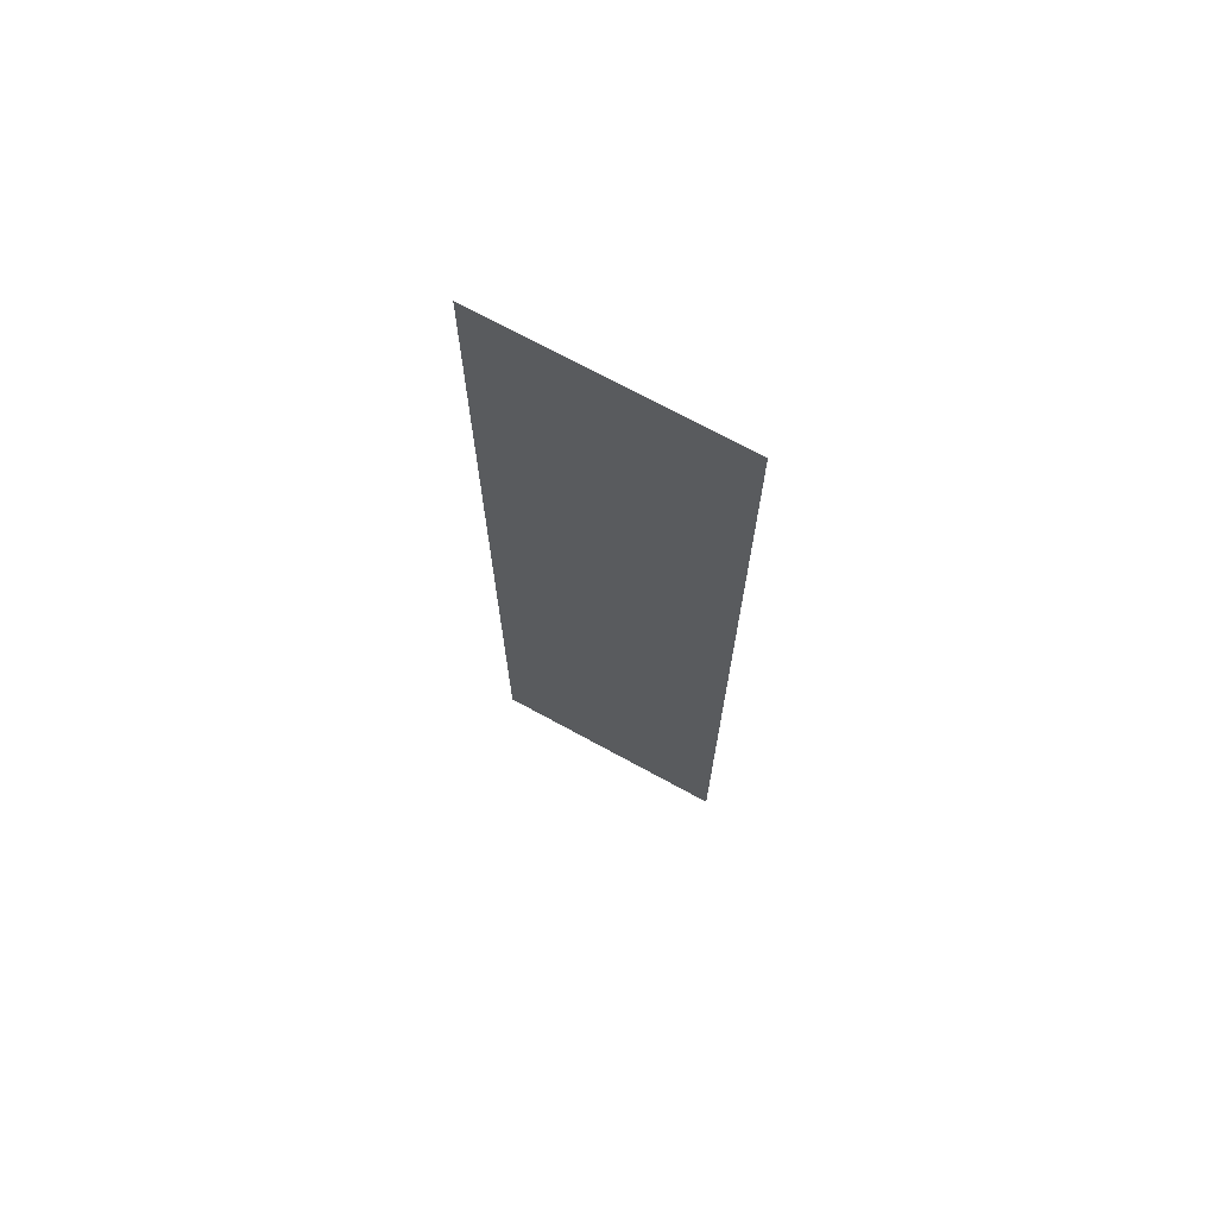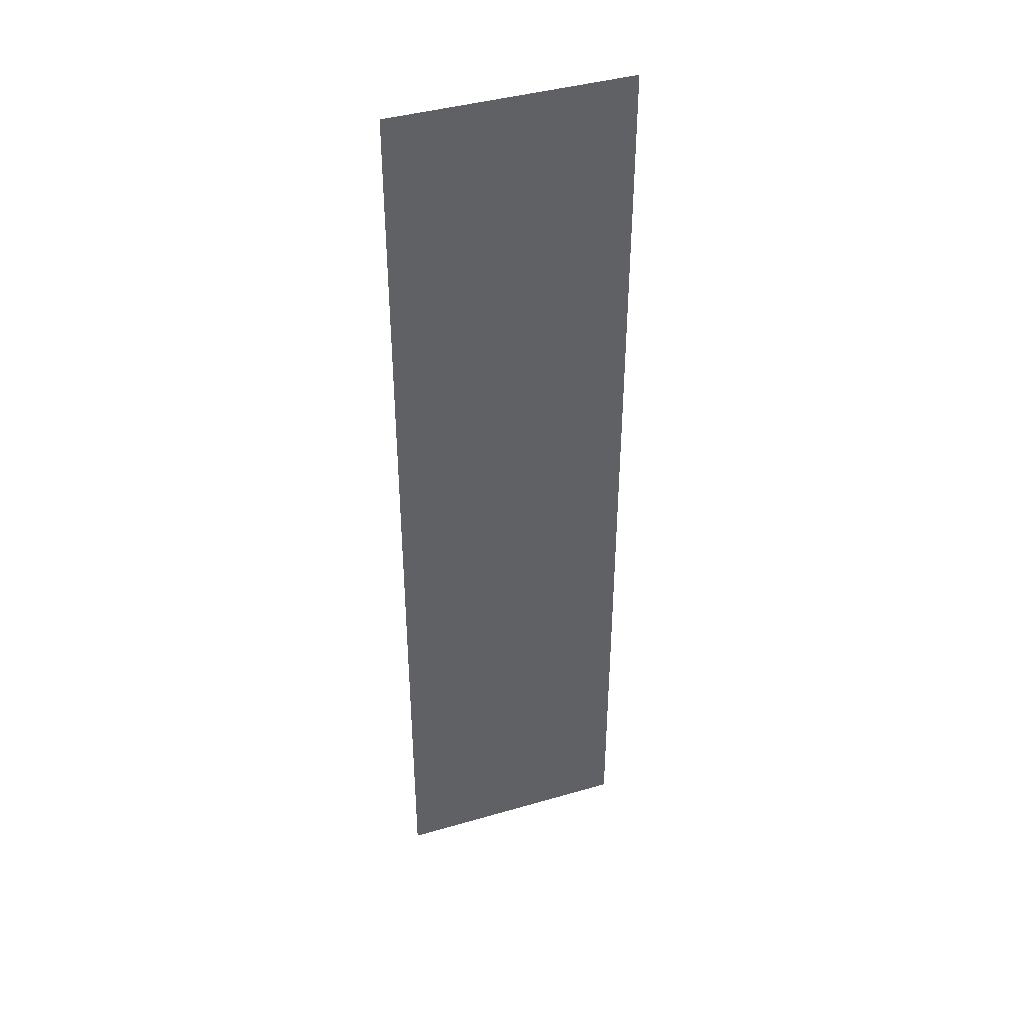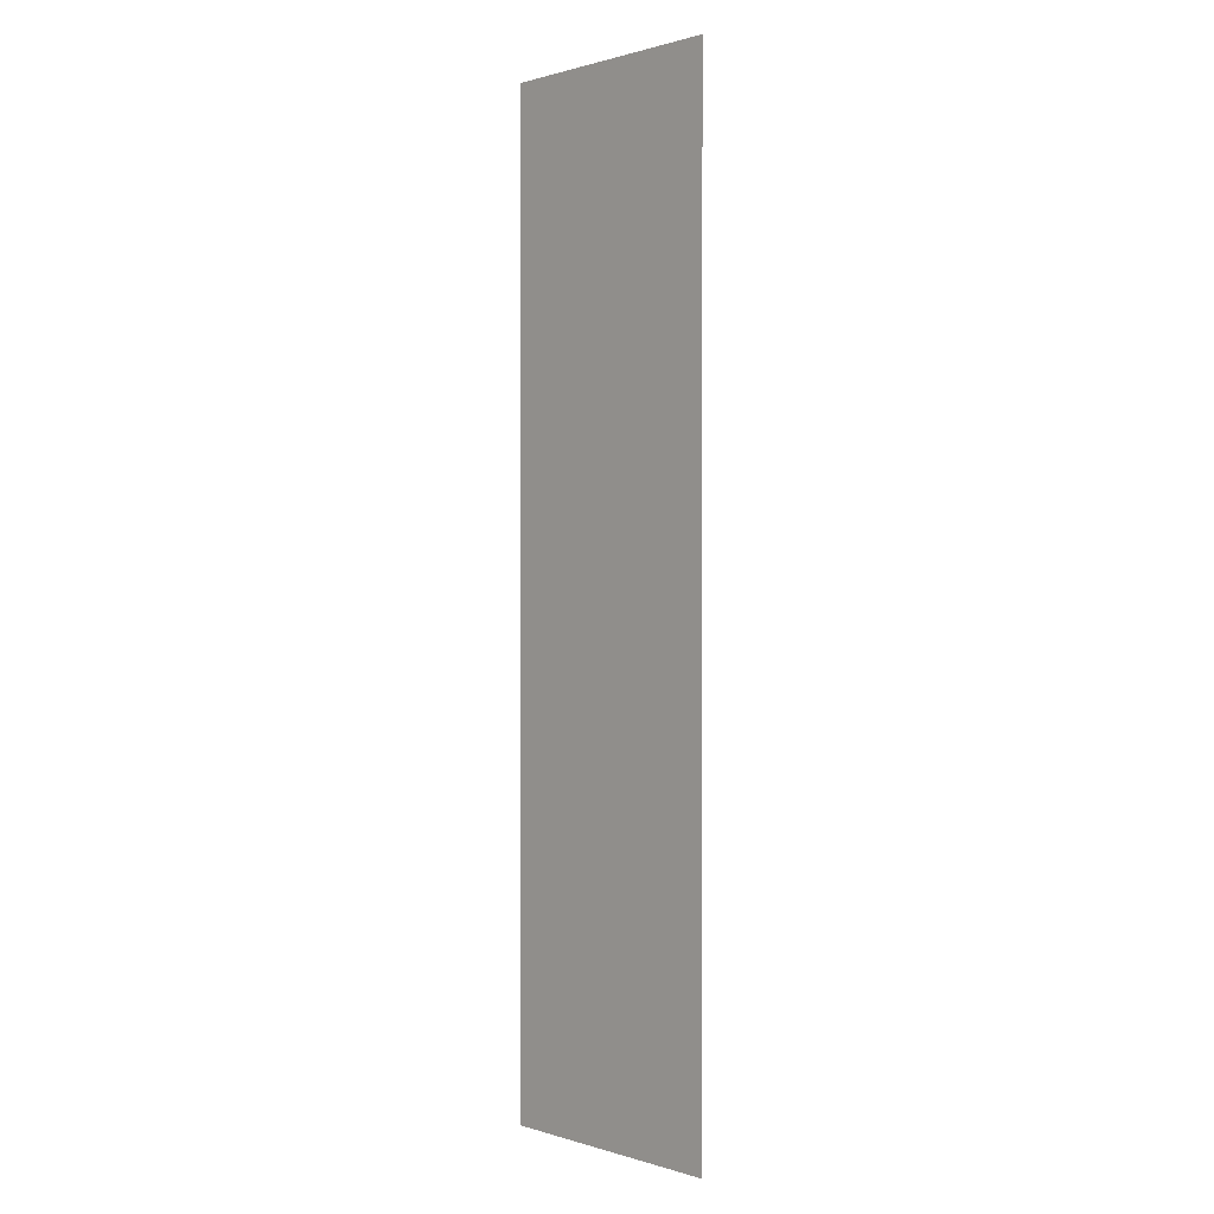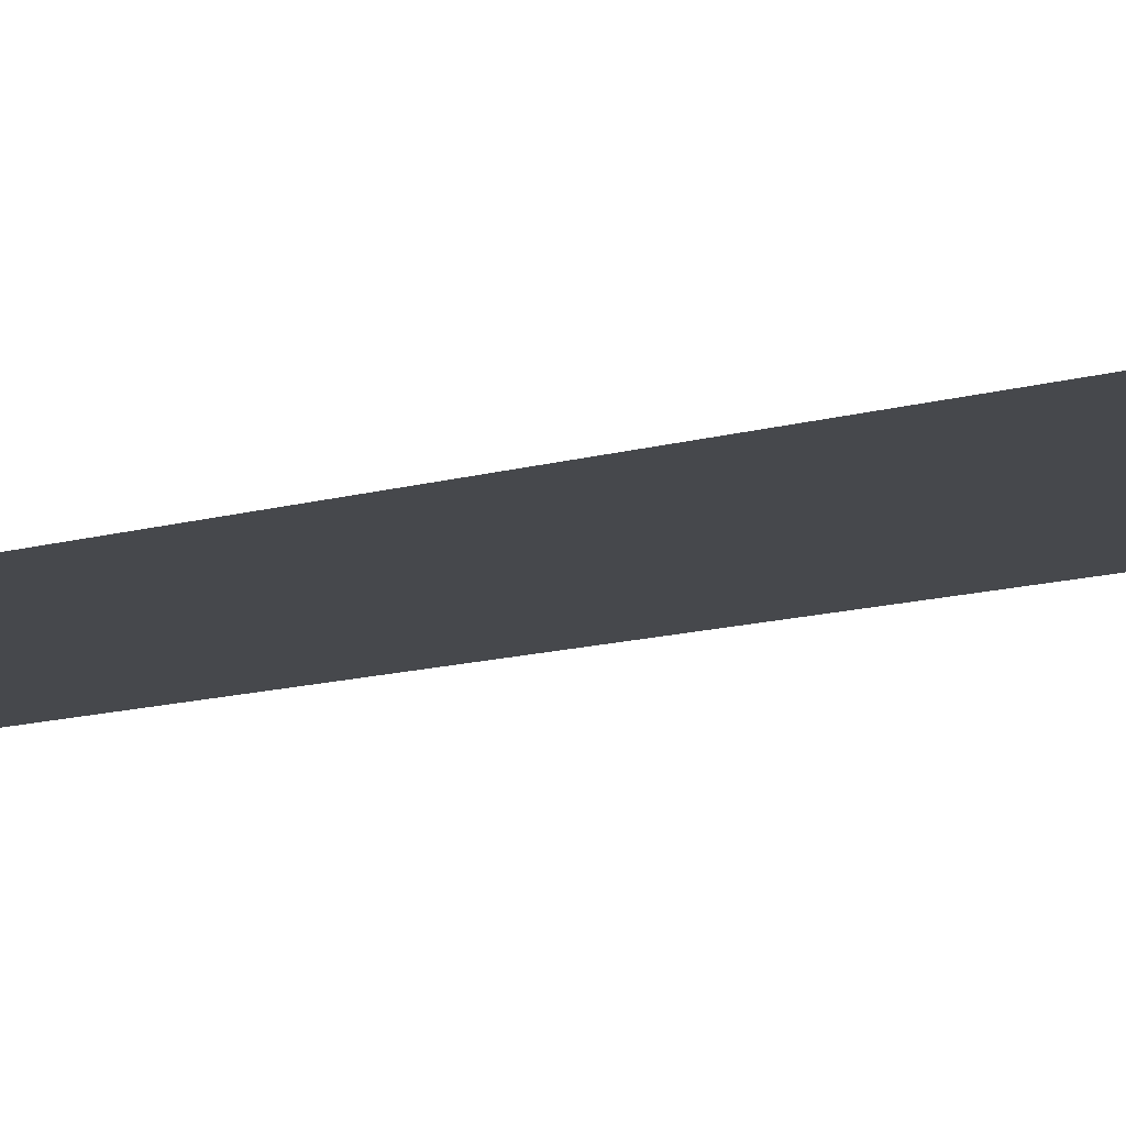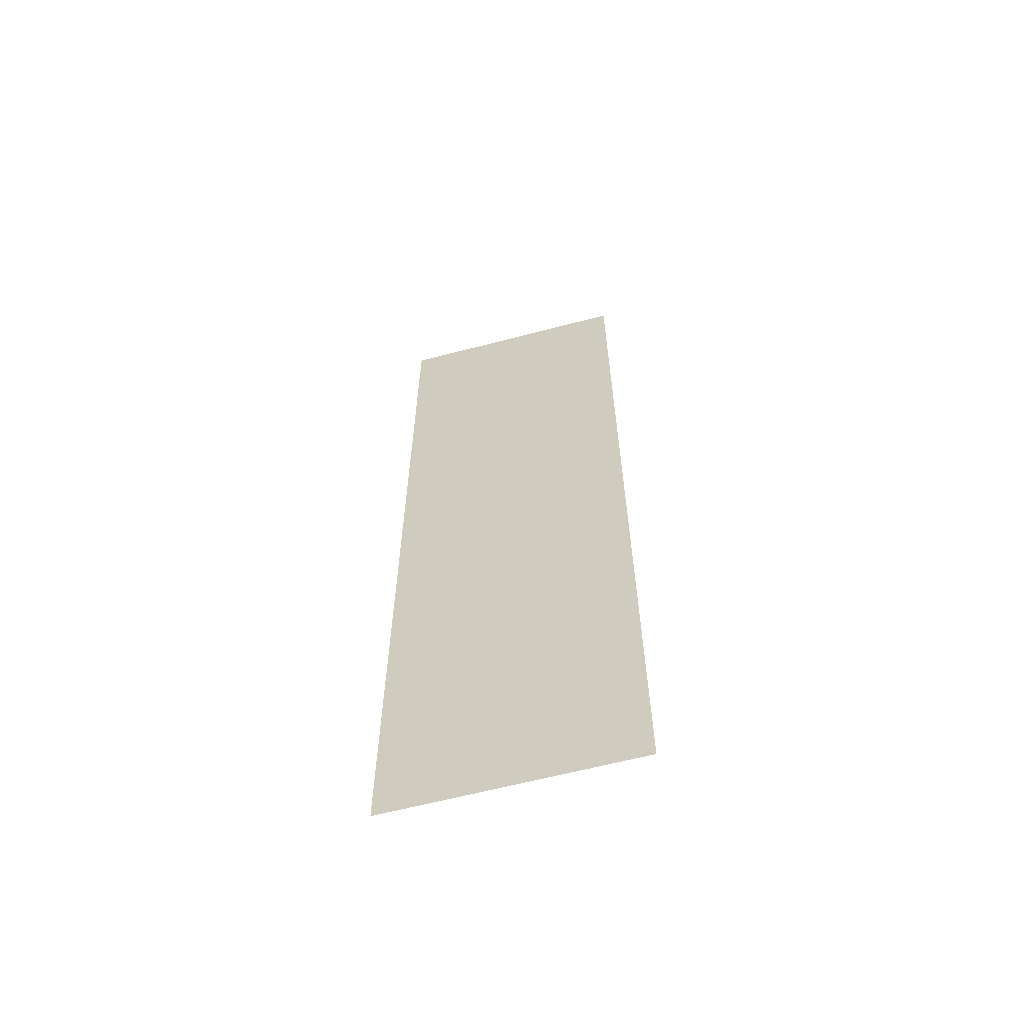
<metadata>
{"format":"obj","ext":"obj","renderer":"f3d","projection":"perspective","resolution":1024,"background":"white","views":[{"elev":71.3,"azim":-151.3,"up":"+Y"},{"elev":41.1,"azim":-19.5,"up":"+Y"},{"elev":0.7,"azim":-131.7,"up":"+Y"},{"elev":-11.1,"azim":-52.3,"up":"+Z"},{"elev":-62.5,"azim":14.9,"up":"+Y"}]}
</metadata>
<code>
v -19 -18 0
v -20 -18 0
v -20 -17 0
v -19 -17 0
v -19 -19 0
v -20 -19 0
v -20 -18 0
v -19 -18 0
v -19 -20 0
v -20 -20 0
v -20 -19 0
v -19 -19 0
v -19 -21 0
v -20 -21 0
v -20 -20 0
v -19 -20 0
g Hell_mesh_0012
f 1 2 3 4
f 5 6 7 8
f 9 10 11 12
f 13 14 15 16

</code>
